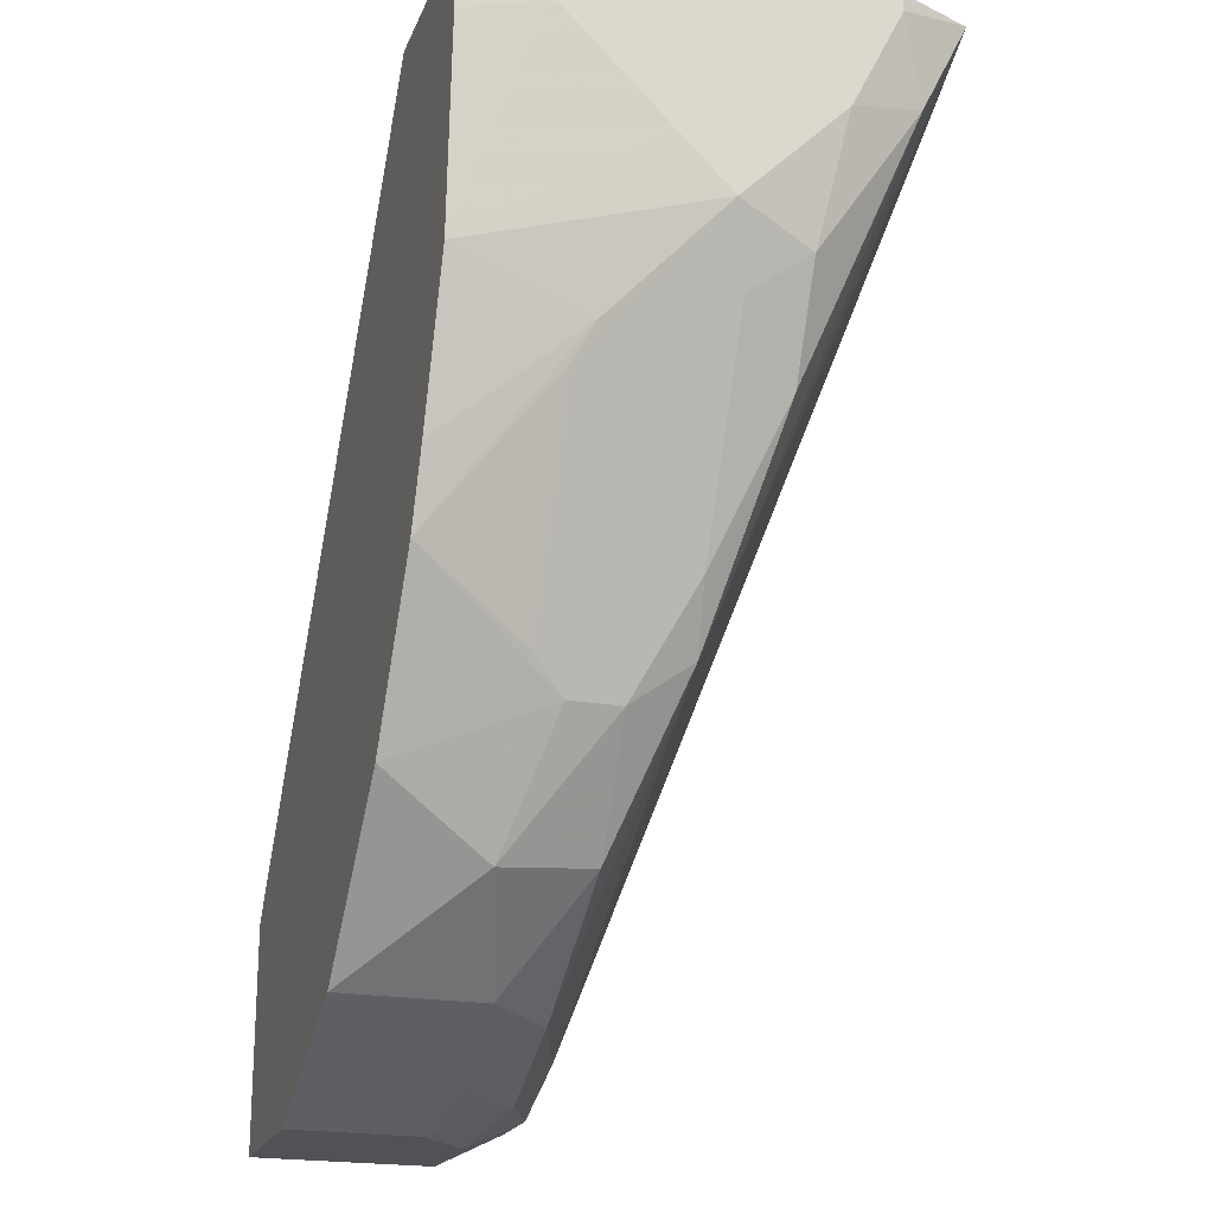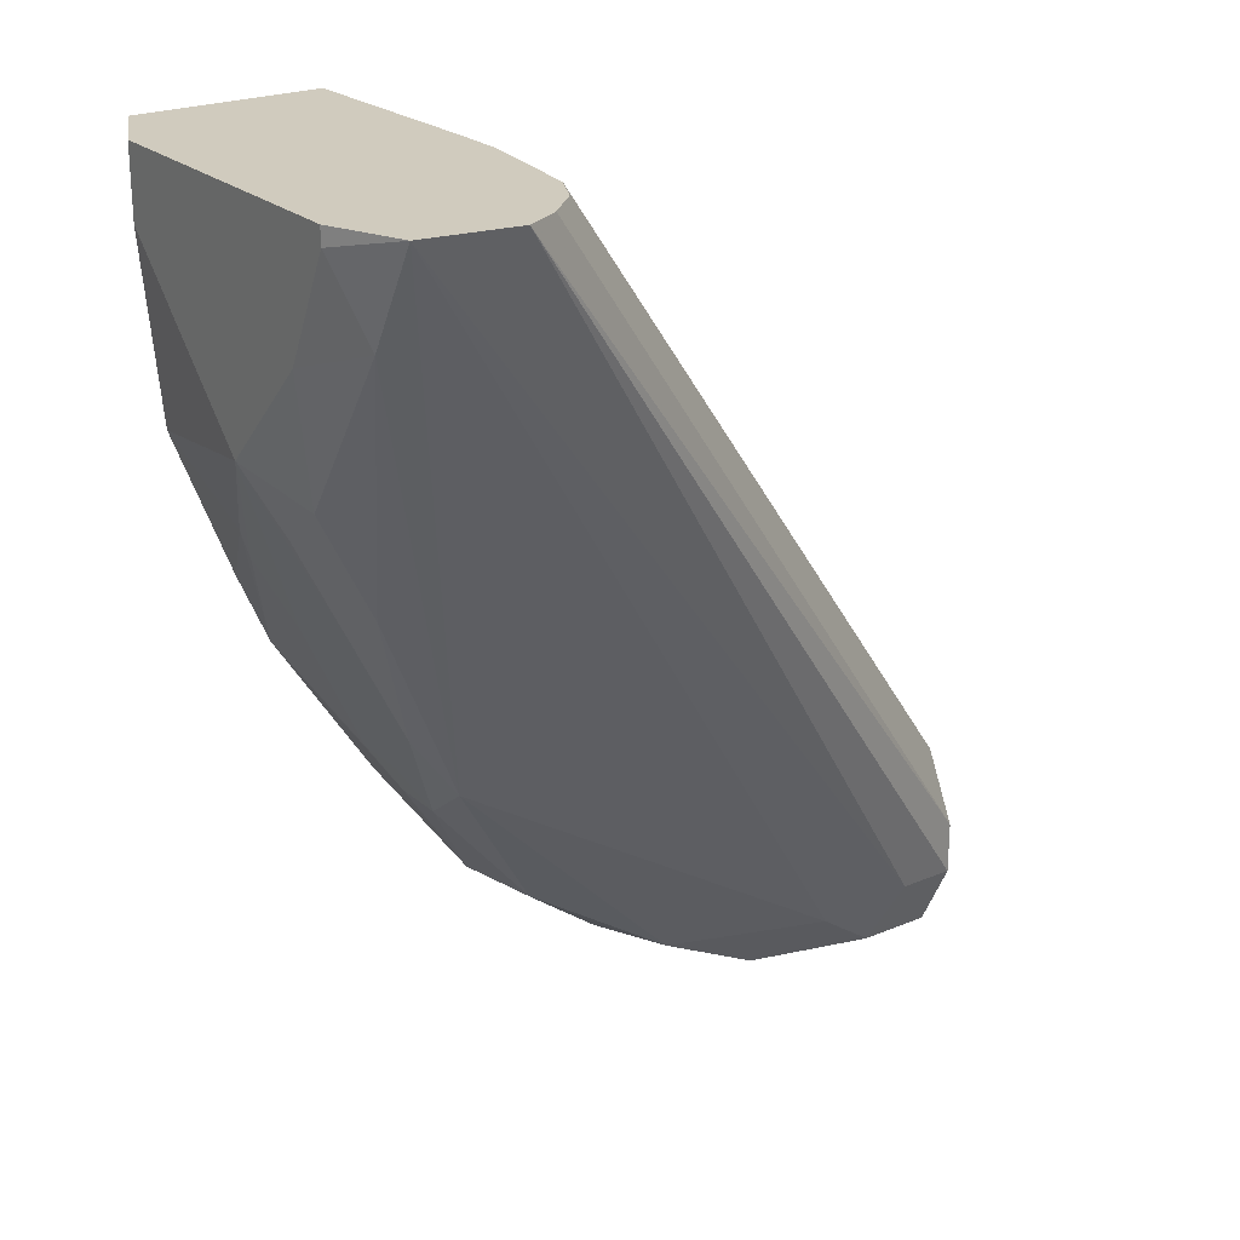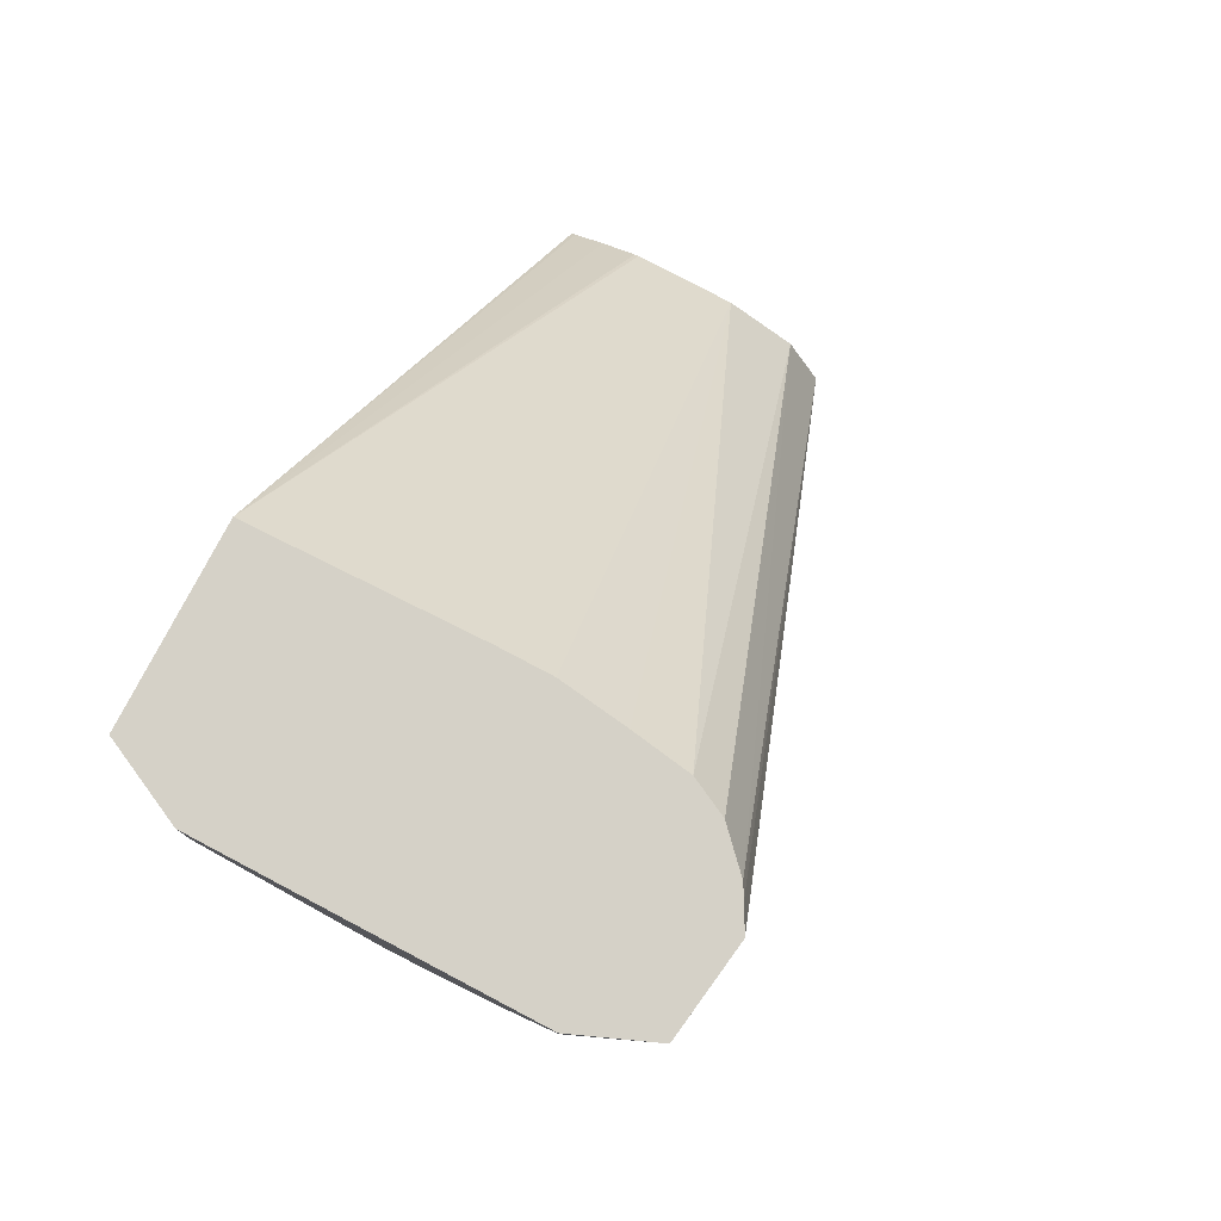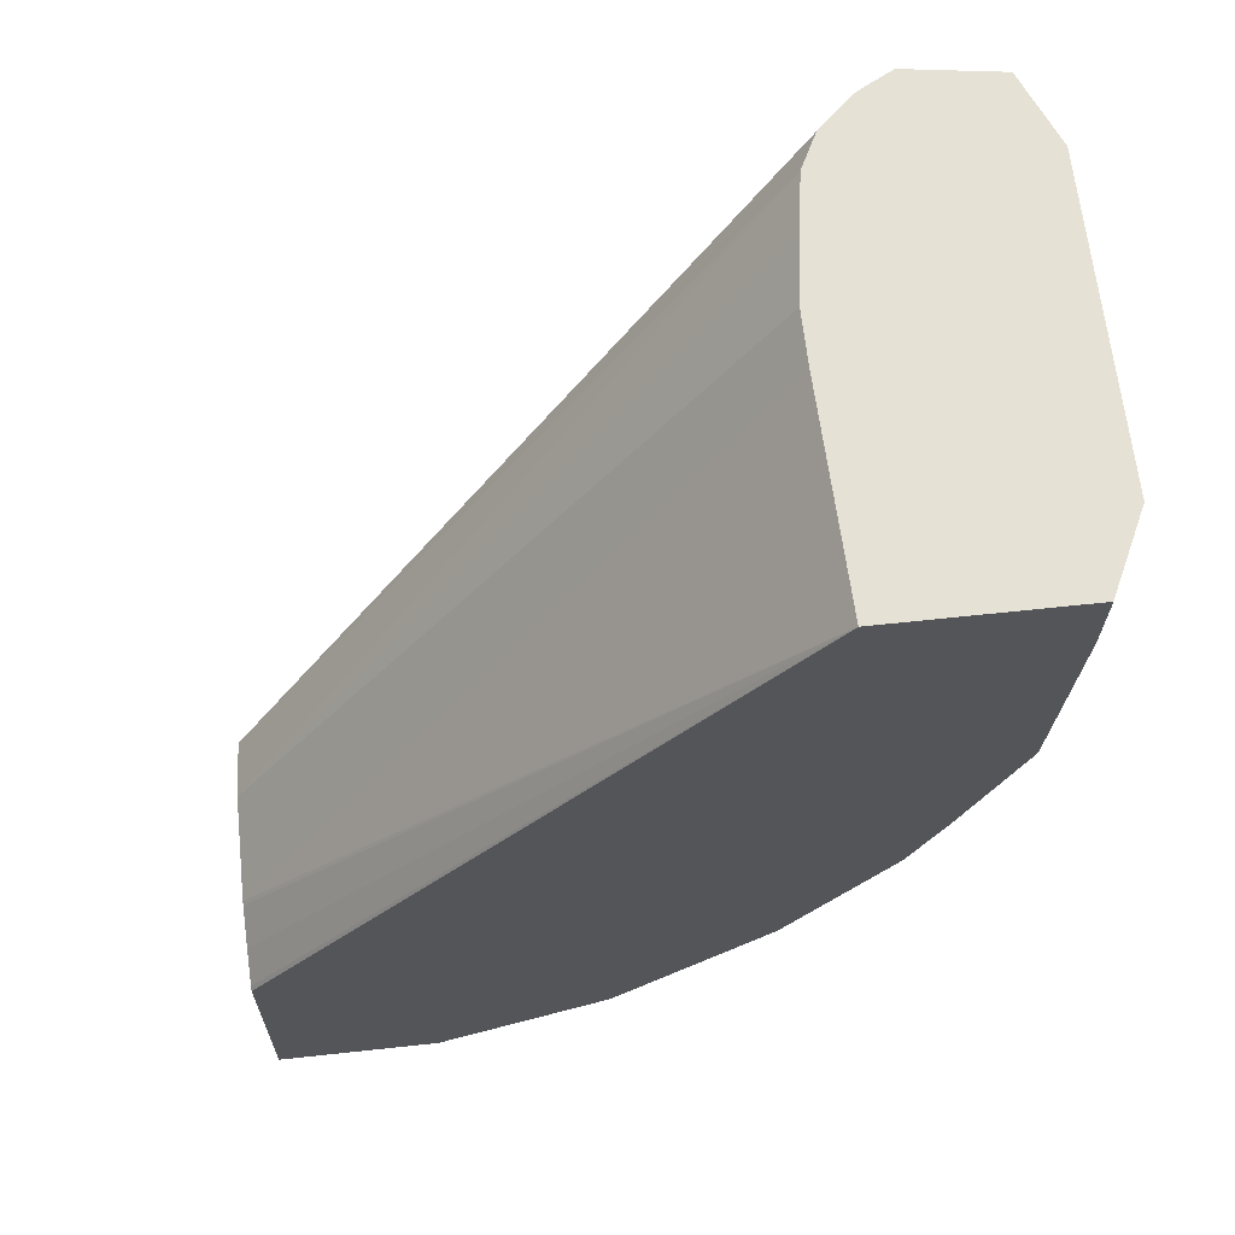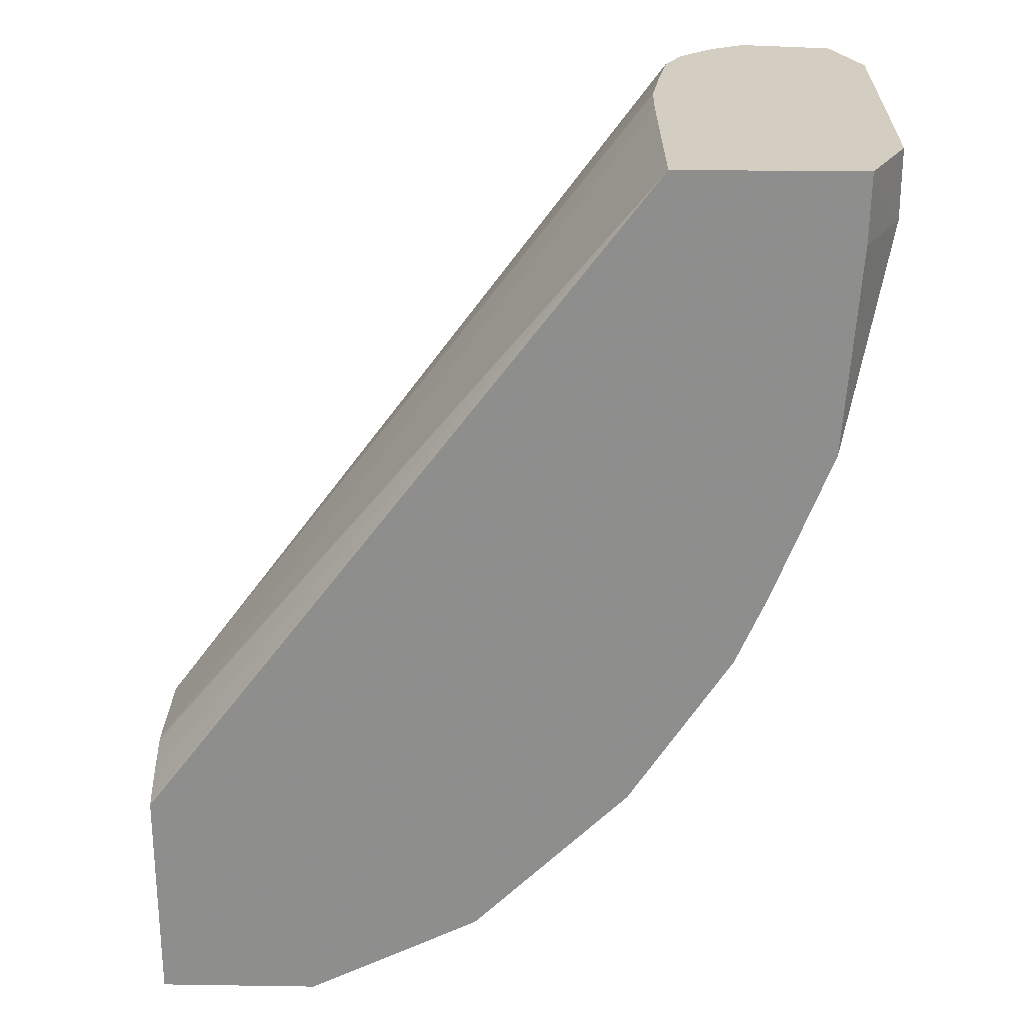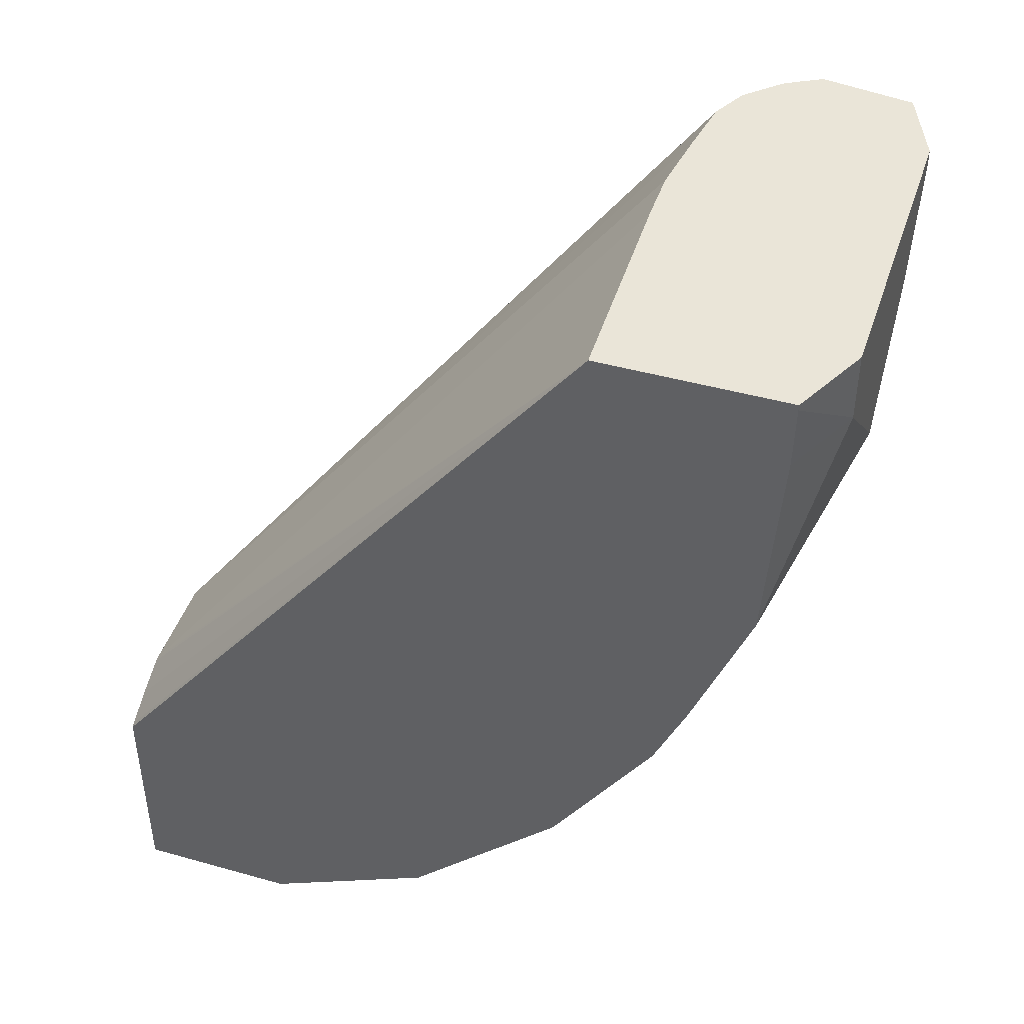
<metadata>
{"format":"obj","ext":"obj","renderer":"f3d","projection":"perspective","resolution":1024,"background":"white","views":[{"elev":-20.9,"azim":72.2,"up":"+Z"},{"elev":23.4,"azim":145.0,"up":"+Z"},{"elev":78.9,"azim":117.8,"up":"+Z"},{"elev":64.7,"azim":-6.2,"up":"+Z"},{"elev":25.1,"azim":1.4,"up":"+Z"},{"elev":44.8,"azim":18.1,"up":"+Z"}]}
</metadata>
<code>
v 0.01772 0.2668 -0.705
v 0.01772 0.3049 -0.705
v 0.01772 0.2653 -0.7054
v 0.2052 0.2388 -0.4701
v 0.2032 0.3176 -0.4701
v 0.01772 0.3303 -0.7177
v 0.2032 0.3366 -0.4701
v 0.2064 0.3605 -0.4701
v 0.2096 0.3811 -0.4701
v 0.01772 0.252 -0.7109
v 0.2723 0.2388 -0.4701
v 0.01772 0.2404 -0.7167
v 0.01772 0.2388 -0.7178
v 0.01772 0.343 -0.7432
v 0.216 0.3938 -0.4701
v 0.2281 0.4055 -0.4701
v 0.2723 0.2388 -0.4722
v 0.2858 0.2668 -0.4701
v 0.01772 0.2388 -0.8003
v 0.01772 0.343 -0.7622
v 0.2326 0.4081 -0.4701
v 0.2413 0.4129 -0.4701
v 0.2719 0.2388 -0.4955
v 0.2858 0.2668 -0.4955
v 0.2858 0.3811 -0.4701
v 0.01772 0.3049 -0.8003
v 0.07625 0.2388 -0.8003
v 0.03811 0.343 -0.7622
v 0.01772 0.3303 -0.7876
v 0.2747 0.4081 -0.4701
v 0.2668 0.2388 -0.5717
v 0.2858 0.3049 -0.5336
v 0.2858 0.3811 -0.4764
v 0.01772 0.3076 -0.799
v 0.05717 0.3049 -0.8003
v 0.1017 0.2388 -0.7876
v 0.07625 0.2858 -0.8003
v 0.06672 0.3335 -0.7717
v 0.04447 0.3303 -0.7876
v 0.2763 0.3906 -0.505
v 0.2191 0.3335 -0.6765
v 0.2457 0.2388 -0.6268
v 0.2668 0.2858 -0.5908
v 0.2858 0.324 -0.5526
v 0.2858 0.362 -0.5145
v 0.05082 0.3176 -0.794
v 0.08578 0.3144 -0.7908
v 0.07307 0.3017 -0.7972
v 0.1017 0.2922 -0.7876
v 0.1271 0.2388 -0.7749
v 0.1239 0.3144 -0.7717
v 0.2763 0.3525 -0.5622
v 0.2572 0.3525 -0.6003
v 0.235 0.3303 -0.6543
v 0.216 0.3113 -0.6923
v 0.181 0.3144 -0.7337
v 0.2342 0.2388 -0.6535
v 0.2604 0.2795 -0.6035
v 0.2477 0.2858 -0.6289
v 0.2223 0.2795 -0.6797
v 0.2223 0.2985 -0.6797
v 0.2477 0.324 -0.6289
v 0.2541 0.3303 -0.6162
v 0.2731 0.3303 -0.578
v 0.2858 0.343 -0.5336
v 0.1398 0.2922 -0.7686
v 0.1271 0.2795 -0.7749
v 0.1398 0.2388 -0.7686
v 0.1366 0.3081 -0.7654
v 0.216 0.2922 -0.6923
v 0.1842 0.2795 -0.7368
v 0.1969 0.2388 -0.7114
f 37 47 49
f 38 41 51
f 38 51 39
f 39 51 47
f 39 47 46
f 40 45 52
f 41 54 55
f 40 53 41
f 41 55 56
f 41 56 51
f 41 53 54
f 42 57 43
f 43 57 58
f 40 52 53
f 37 48 47
f 33 45 40
f 36 49 67
f 28 30 38
f 28 38 39
f 29 39 34
f 30 33 40
f 30 40 41
f 30 41 38
f 36 67 50
f 31 42 43
f 31 44 32
f 34 46 35
f 34 39 46
f 35 46 47
f 35 47 48
f 35 48 37
f 31 43 44
f 43 58 44
f 52 63 53
f 44 59 60
f 55 61 60
f 55 60 70
f 55 70 71
f 55 71 56
f 56 71 66
f 56 66 69
f 54 62 61
f 57 72 70
f 57 60 58
f 58 60 59
f 66 71 68
f 68 71 72
f 27 49 36
f 70 72 71
f 57 70 60
f 54 63 62
f 54 61 55
f 53 63 54
f 44 60 61
f 44 61 62
f 44 62 63
f 44 63 64
f 44 64 52
f 44 52 65
f 45 65 52
f 47 51 66
f 47 66 49
f 49 66 67
f 50 67 66
f 50 66 68
f 51 56 69
f 51 69 66
f 52 64 63
f 44 58 59
f 27 37 49
f 4 36 50
f 25 33 30
f 4 10 12
f 4 7 5
f 4 8 7
f 4 9 8
f 4 15 9
f 4 16 15
f 4 21 16
f 4 22 21
f 4 30 22
f 4 25 30
f 4 18 25
f 4 11 18
f 3 10 4
f 2 9 6
f 2 8 9
f 2 7 8
f 1 7 2
f 26 34 35
f 1 2 6
f 1 6 14
f 1 14 20
f 1 20 29
f 1 29 34
f 4 12 13
f 1 34 26
f 1 19 13
f 1 13 12
f 1 12 10
f 1 10 3
f 1 3 4
f 1 5 7
f 1 26 19
f 4 13 19
f 1 4 5
f 4 27 36
f 18 32 44
f 18 44 65
f 18 65 45
f 18 45 33
f 18 33 25
f 19 26 35
f 18 24 32
f 19 37 27
f 20 28 39
f 20 39 29
f 22 30 28
f 23 31 24
f 4 19 27
f 24 31 32
f 20 22 28
f 17 23 24
f 19 35 37
f 14 21 22
f 4 68 72
f 14 22 20
f 4 72 57
f 4 57 42
f 4 42 31
f 4 23 17
f 4 17 11
f 4 31 23
f 6 9 15
f 6 15 16
f 6 16 14
f 11 17 24
f 11 24 18
f 14 16 21
f 4 50 68

</code>
